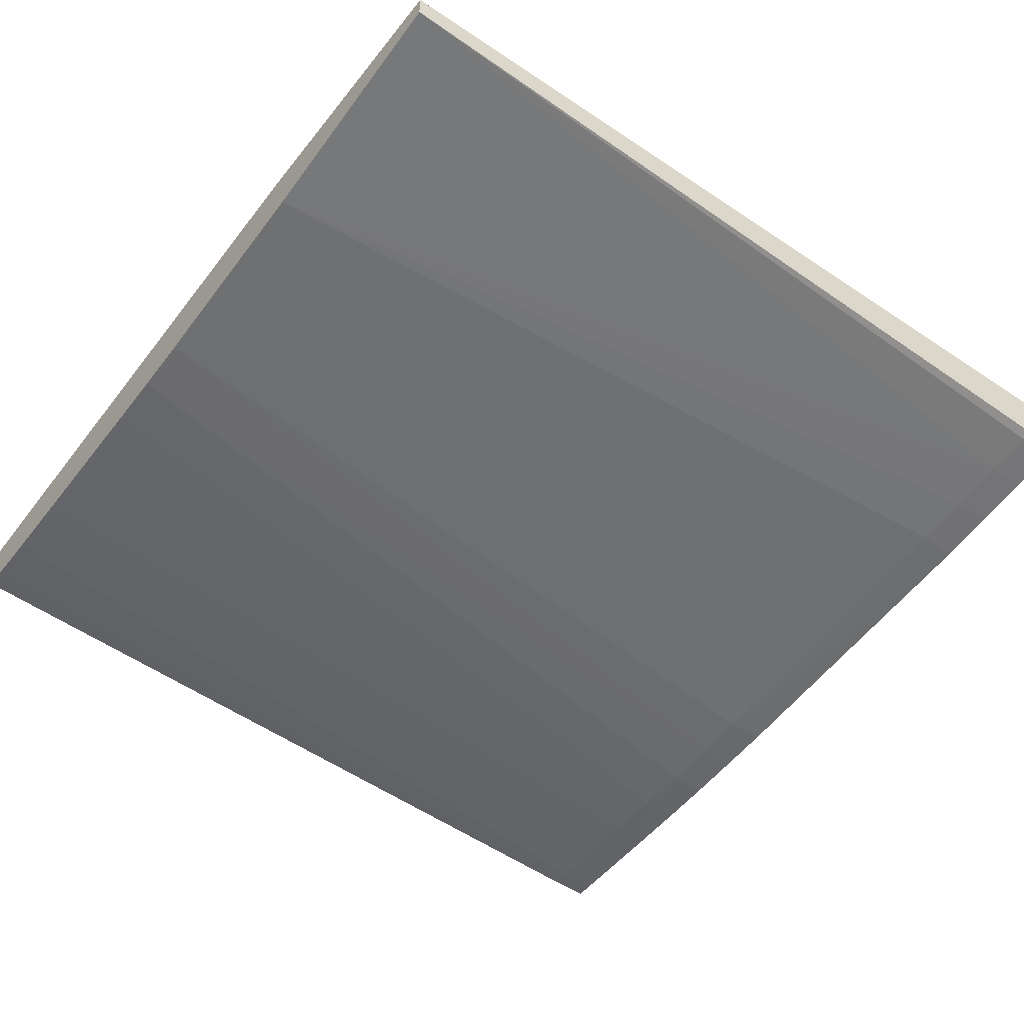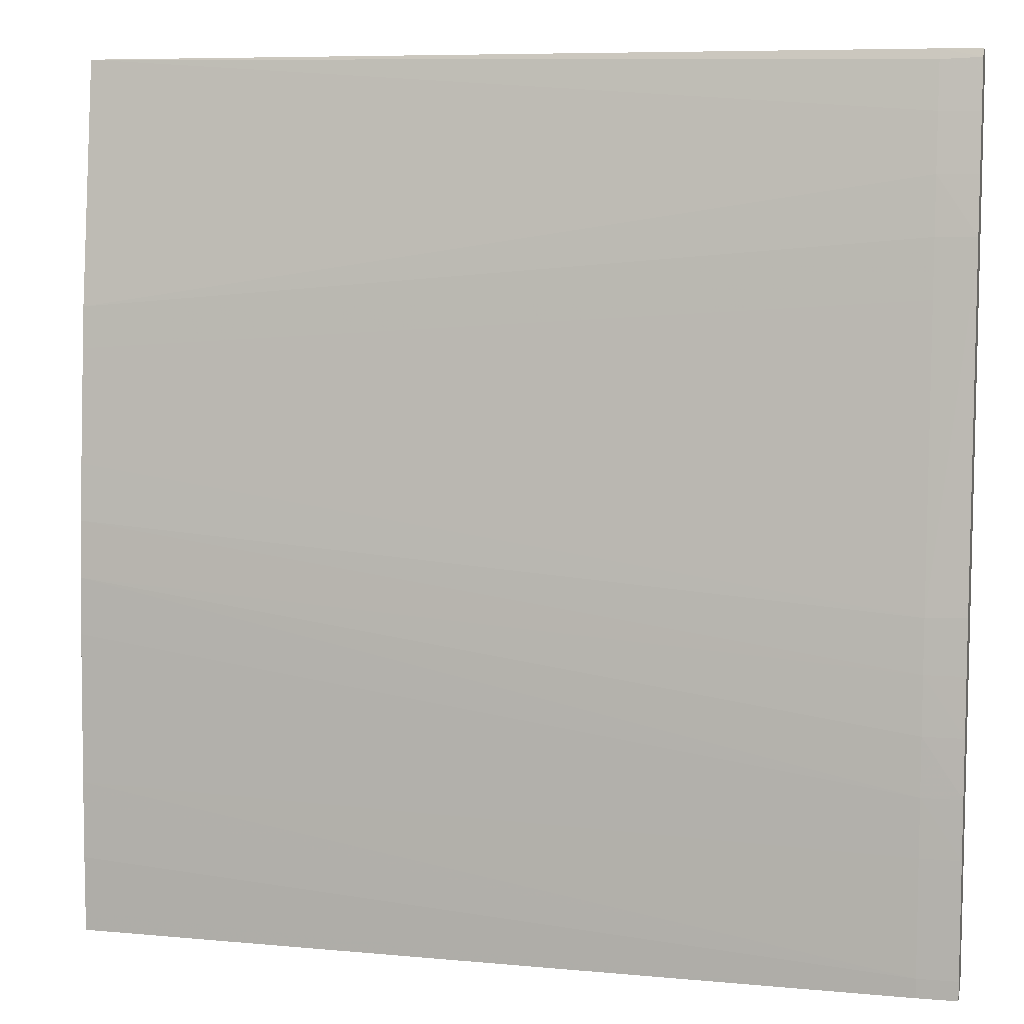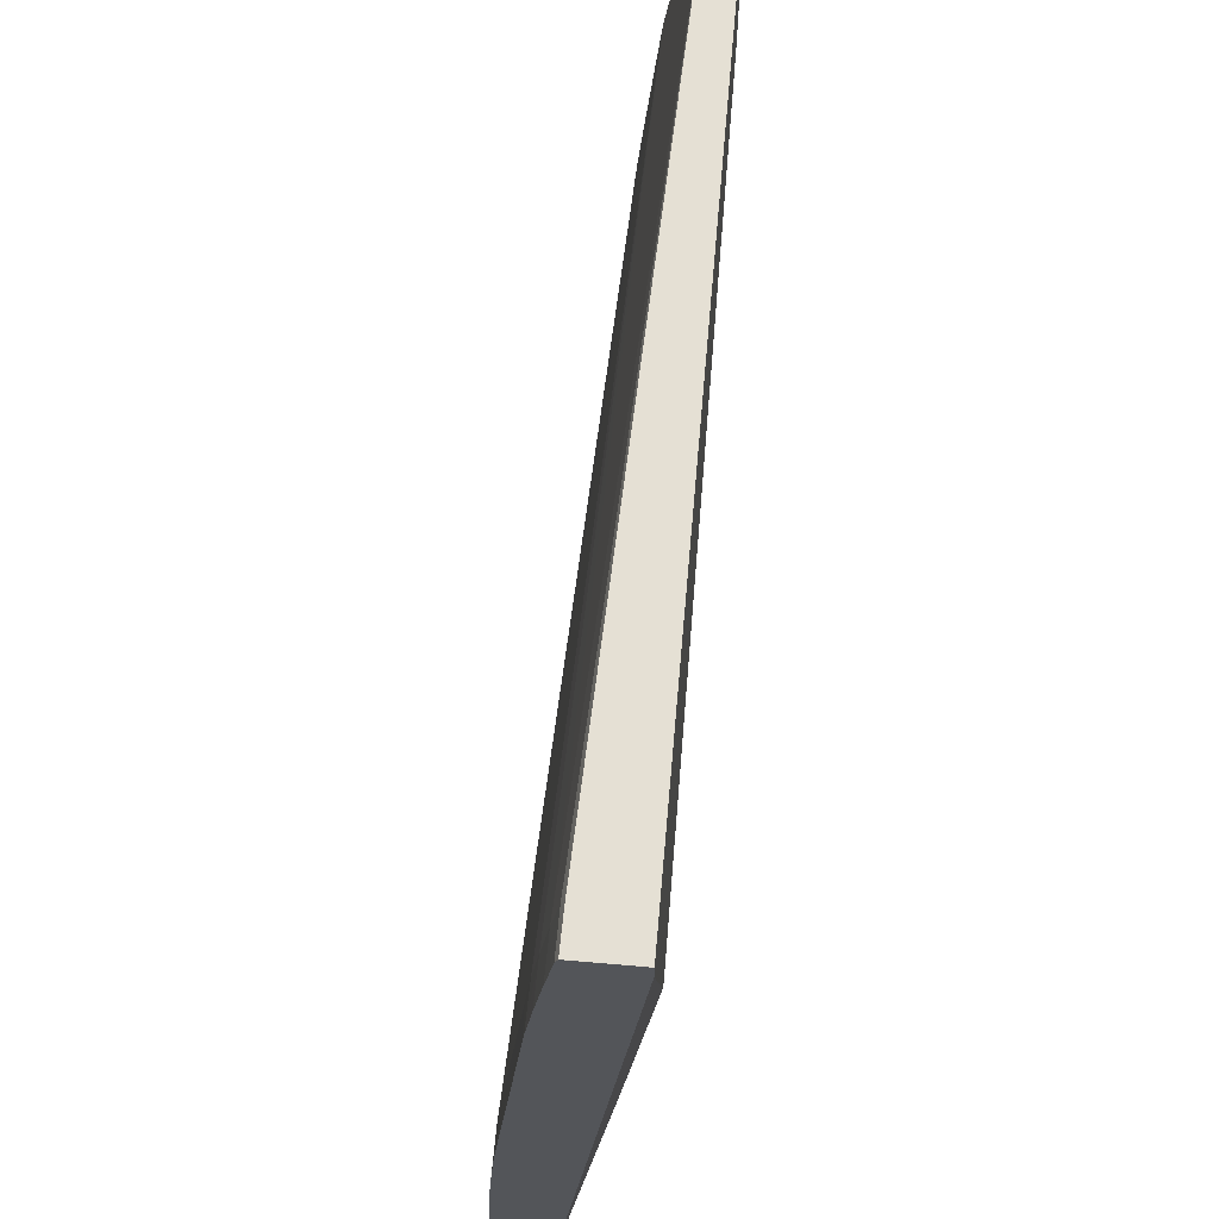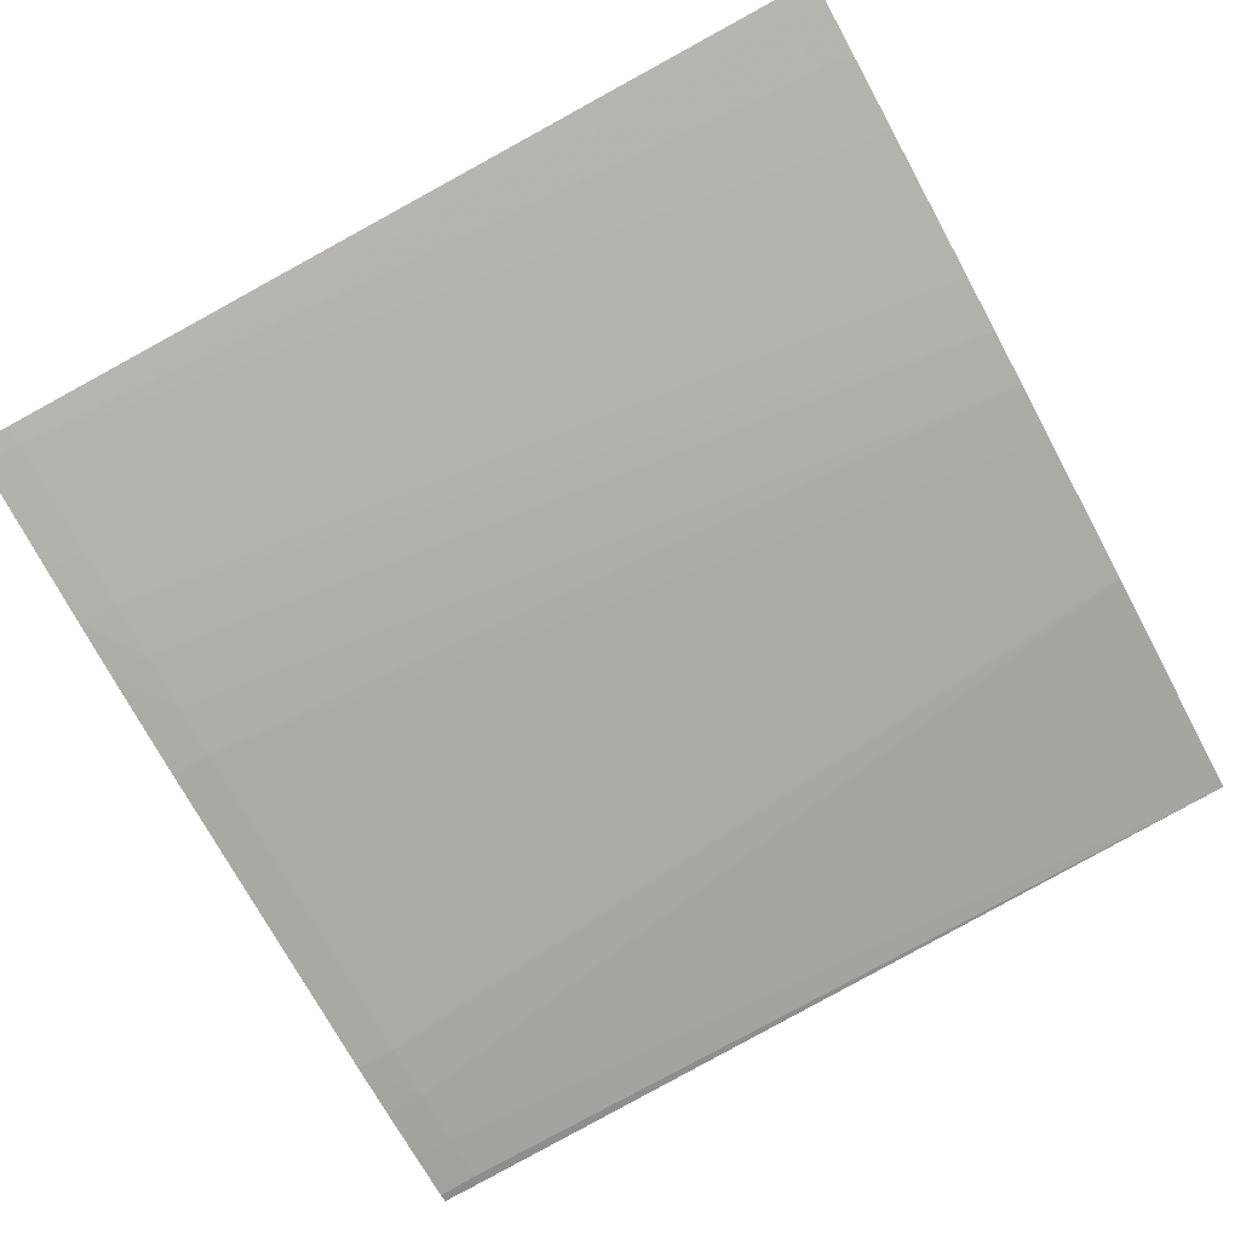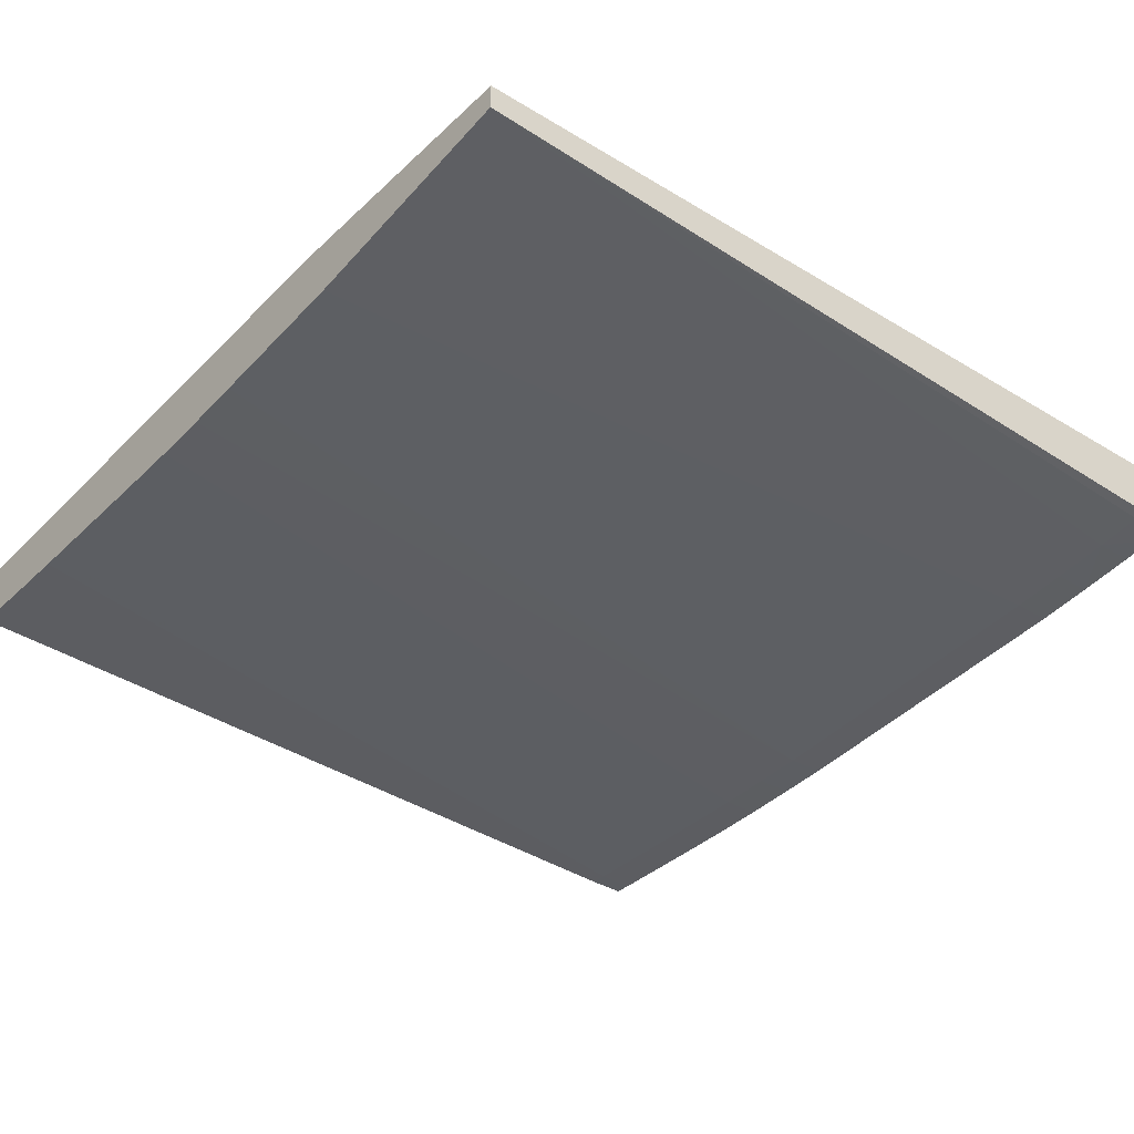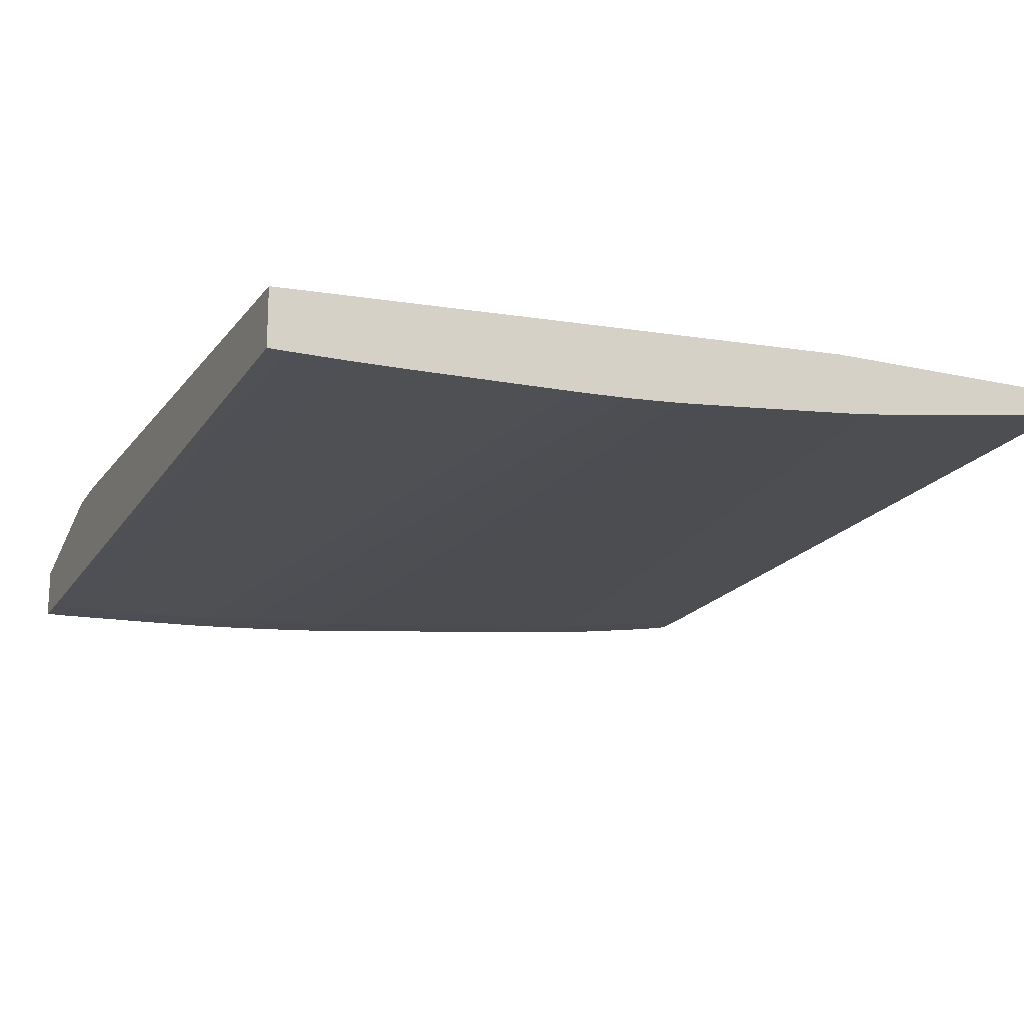
<metadata>
{"format":"obj","ext":"obj","renderer":"f3d","projection":"perspective","resolution":1024,"background":"white","views":[{"elev":-49.1,"azim":143.4,"up":"+Z"},{"elev":7.5,"azim":-167.9,"up":"+Y"},{"elev":65.5,"azim":-85.0,"up":"+Y"},{"elev":-79.3,"azim":28.6,"up":"+Z"},{"elev":-34.7,"azim":140.9,"up":"+Z"},{"elev":-17.0,"azim":65.6,"up":"+Z"}]}
</metadata>
<code>
v 0.1466 0.01663 -0.05873
v 0.1466 0.01154 -0.05873
v 0.1466 0.01663 -0.05921
v 0.1301 0.01663 -0.05873
v 0.1466 0.0001852 -0.05933
v 0.1347 0.002049 -0.05873
v 0.1466 0.01205 -0.05987
v 0.1309 0.01556 -0.06004
v 0.1309 0.01644 -0.0599
v 0.1309 0.01663 -0.05984
v 0.1301 0.01663 -0.05874
v 0.1301 0.01663 -0.05873
v 0.1466 0.0001852 -0.06045
v 0.1347 0.002044 -0.05873
v 0.1341 0.0001852 -0.05927
v 0.1466 0.01127 -0.05995
v 0.1309 0.01234 -0.06043
v 0.1309 0.01342 -0.06033
v 0.1309 0.01449 -0.06019
v 0.1301 0.01449 -0.0602
v 0.1301 0.01556 -0.06005
v 0.1301 0.0162 -0.05995
v 0.1301 0.01648 -0.05991
v 0.1301 0.01663 -0.05985
v 0.1301 0.01626 -0.05873
v 0.1466 0.0005377 -0.06045
v 0.1309 0.0001852 -0.06121
v 0.1345 0.002044 -0.05873
v 0.1337 0.0001852 -0.05929
v 0.1466 0.009509 -0.06011
v 0.1309 0.006893 -0.06095
v 0.1301 0.01309 -0.06037
v 0.1301 0.01342 -0.06034
v 0.1301 0.0001852 -0.06024
v 0.1342 0.002685 -0.05873
v 0.1466 0.001611 -0.06044
v 0.1309 0.0005377 -0.06121
v 0.1301 0.0001852 -0.06122
v 0.1301 0.0004282 -0.06122
v 0.133 0.0001852 -0.05934
v 0.1466 0.009124 -0.06015
v 0.1309 0.005904 -0.06102
v 0.1301 0.006616 -0.06097
v 0.1301 0.006922 -0.06095
v 0.1466 0.008052 -0.06024
v 0.1301 0.0001852 -0.06122
v 0.1466 0.001996 -0.06044
v 0.1301 0.0005377 -0.06122
v 0.1301 0.001278 -0.0612
v 0.1309 0.002685 -0.06116
v 0.1466 0.00307 -0.06042
v 0.1466 0.002685 -0.06043
v 0.1301 0.0002045 -0.06122
v 0.1309 0.004831 -0.06108
v 0.1301 0.004831 -0.06109
v 0.1301 0.005904 -0.06102
v 0.1466 0.006978 -0.06031
v 0.1301 0.002352 -0.06118
v 0.1301 0.002685 -0.06117
v 0.1309 0.003759 -0.06113
v 0.1466 0.005904 -0.06035
v 0.1301 0.003759 -0.06114
f 1 2 5
f 1 5 13
f 1 13 26
f 1 26 36
f 1 36 47
f 1 47 52
f 1 52 51
f 1 51 61
f 1 61 57
f 1 57 45
f 1 45 41
f 1 41 30
f 1 30 16
f 1 16 7
f 1 7 3
f 1 3 10
f 1 10 24
f 1 24 11
f 1 11 4
f 1 4 12
f 1 12 25
f 1 25 35
f 1 35 28
f 1 28 14
f 1 14 6
f 1 6 2
f 2 6 5
f 3 7 8
f 3 8 9
f 3 9 10
f 4 11 12
f 5 6 14
f 5 14 15
f 5 15 29
f 5 29 40
f 5 40 34
f 5 34 46
f 5 46 38
f 5 38 27
f 5 27 13
f 7 16 17
f 7 17 18
f 7 18 19
f 7 19 8
f 8 19 20
f 8 20 21
f 8 21 22
f 8 22 9
f 9 22 23
f 9 23 10
f 10 23 24
f 11 24 23
f 11 23 22
f 11 22 21
f 11 21 20
f 11 20 33
f 11 33 32
f 11 32 44
f 11 44 43
f 11 43 56
f 11 56 55
f 11 55 62
f 11 62 59
f 11 59 58
f 11 58 49
f 11 49 48
f 11 48 39
f 11 39 53
f 11 53 46
f 11 46 34
f 11 34 25
f 11 25 12
f 13 27 26
f 14 28 15
f 15 28 29
f 16 30 31
f 16 31 17
f 17 31 32
f 17 32 33
f 17 33 18
f 18 33 19
f 19 33 20
f 25 34 35
f 26 27 37
f 26 37 36
f 27 38 39
f 27 39 37
f 28 35 40
f 28 40 29
f 30 41 31
f 31 42 43
f 31 43 44
f 31 44 32
f 31 41 45
f 31 45 42
f 34 40 35
f 36 37 47
f 37 39 48
f 37 48 49
f 37 49 58
f 37 58 50
f 37 50 51
f 37 51 52
f 37 52 47
f 38 46 53
f 38 53 39
f 42 54 55
f 42 55 56
f 42 56 43
f 42 45 57
f 42 57 54
f 50 58 59
f 50 59 60
f 50 60 61
f 50 61 51
f 54 60 62
f 54 62 55
f 54 57 60
f 57 61 60
f 59 62 60

</code>
